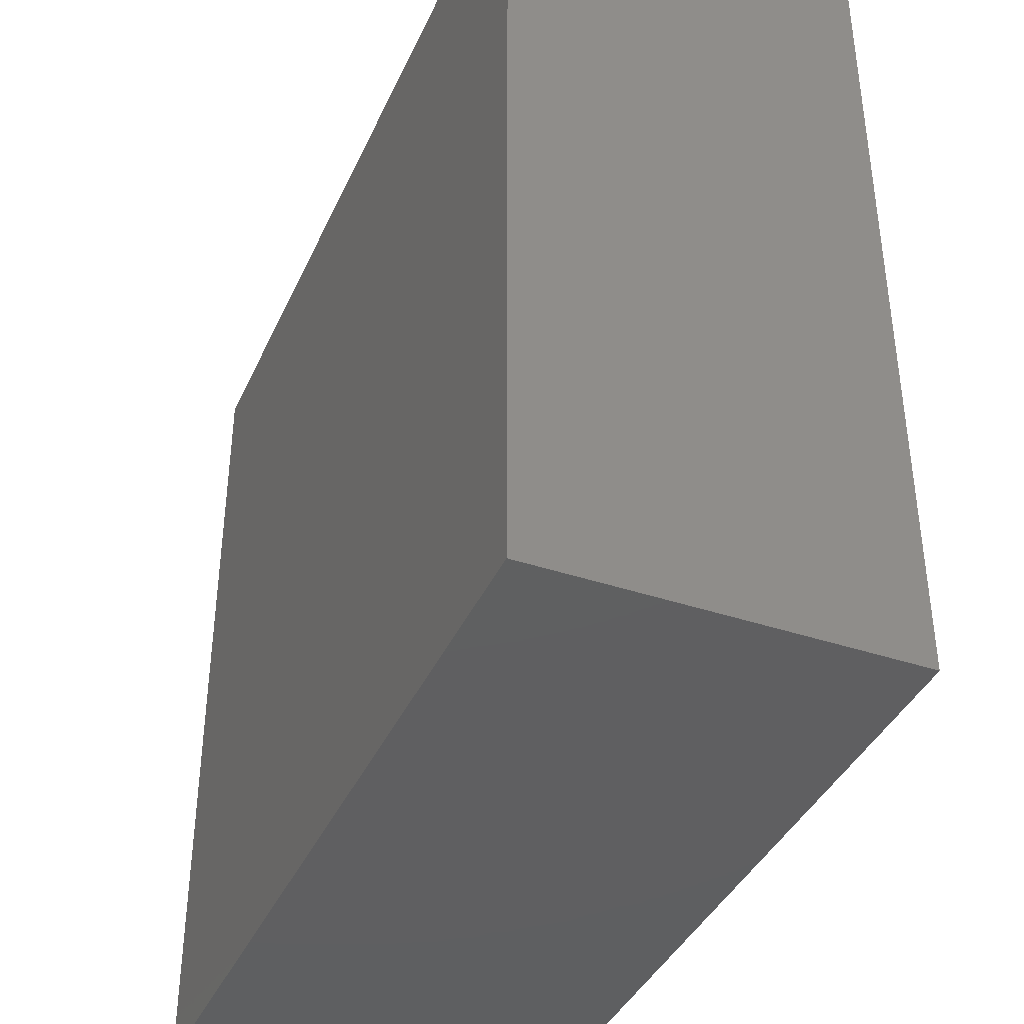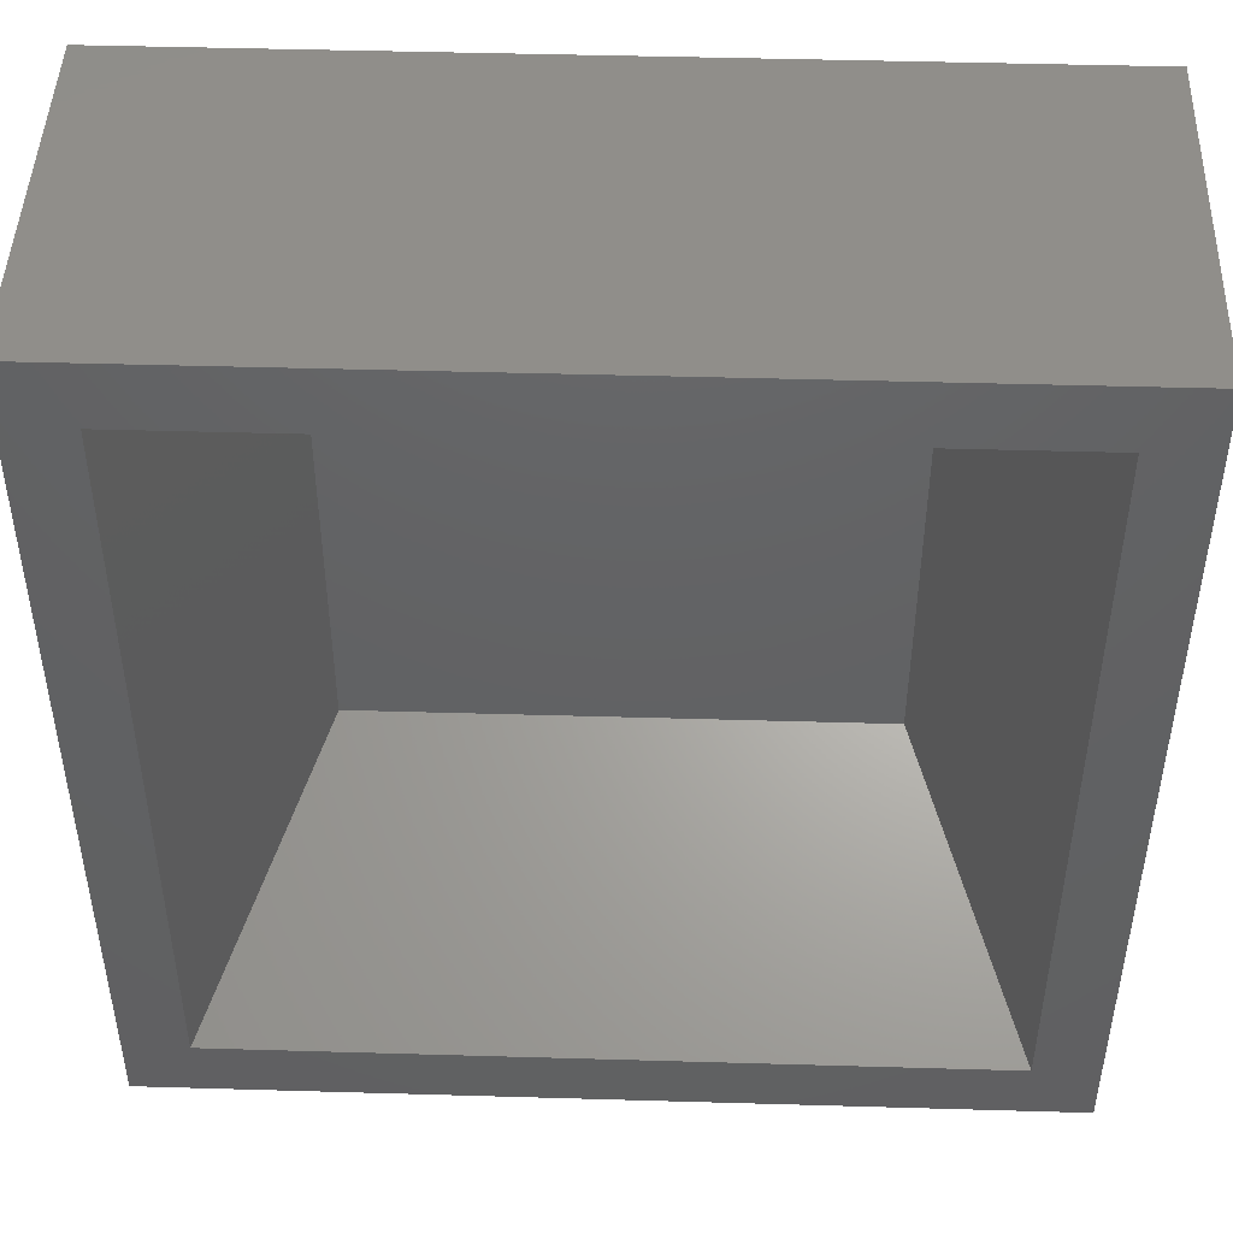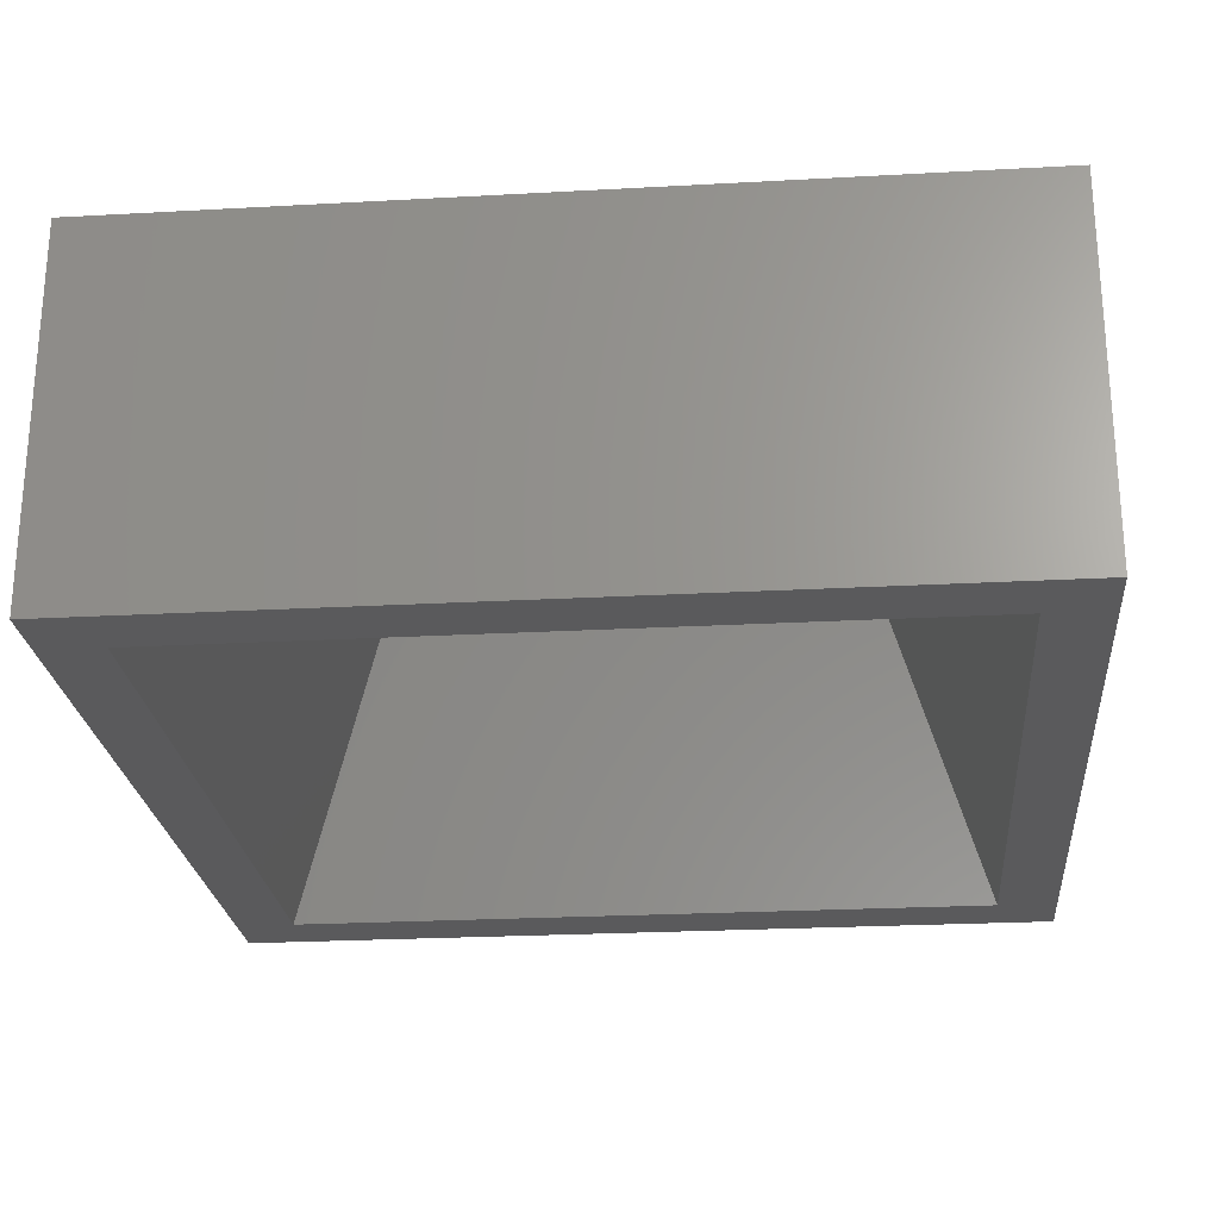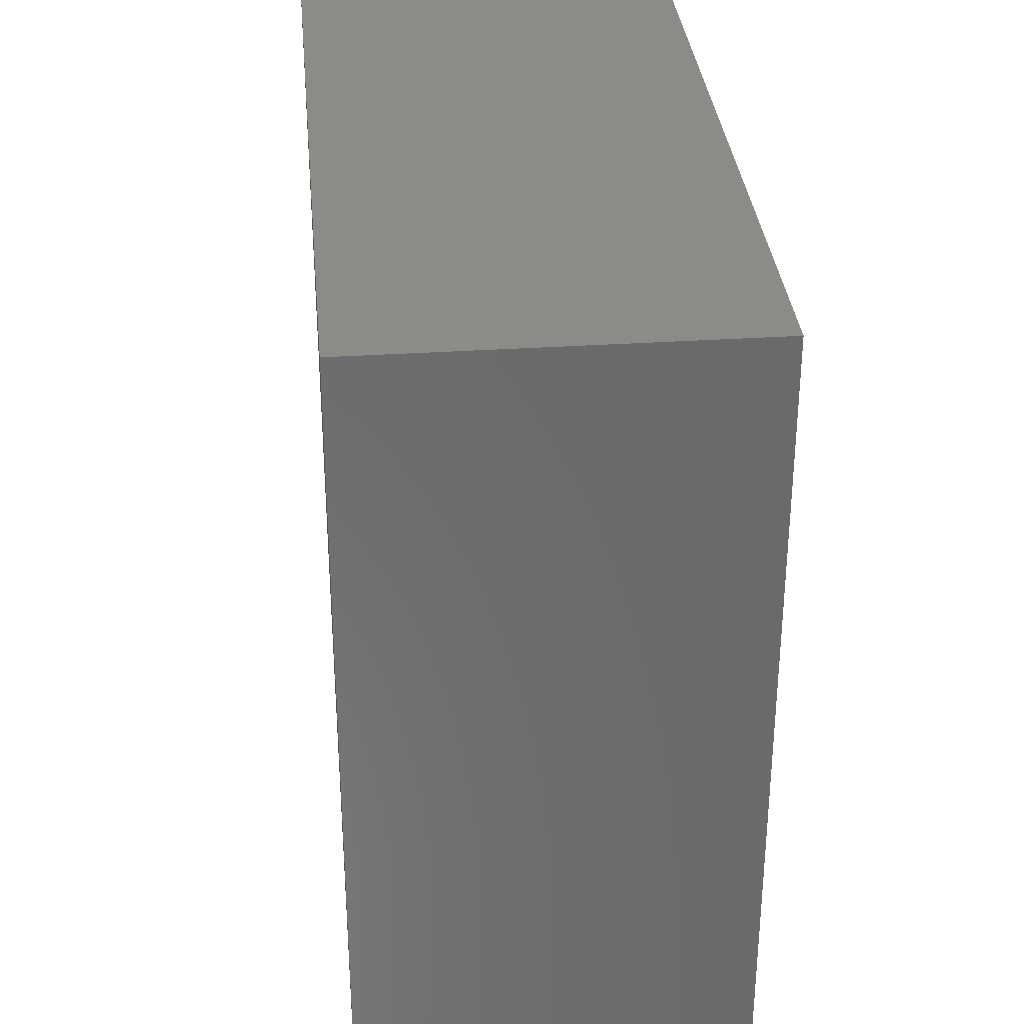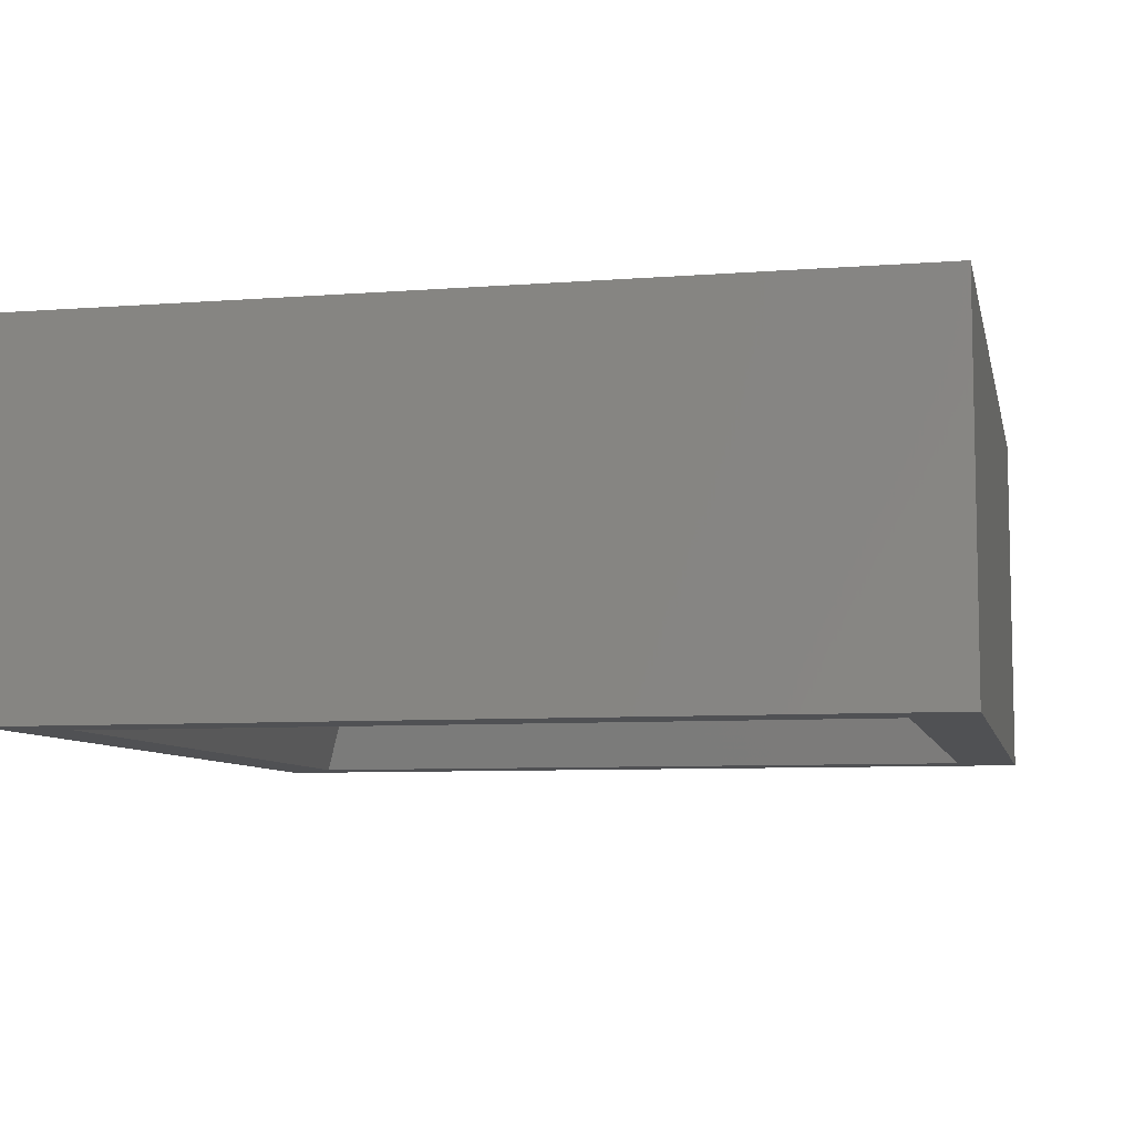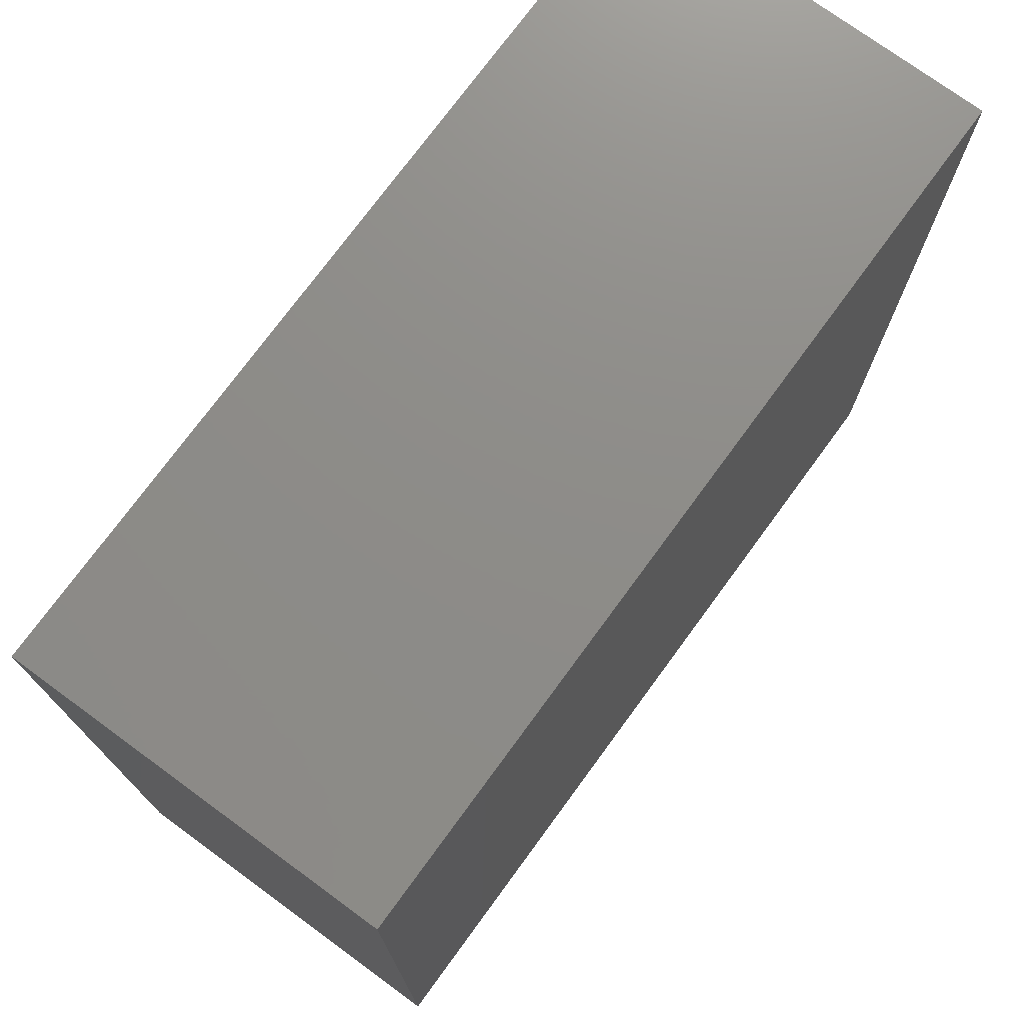
<metadata>
{"format":"stl","ext":"stl","renderer":"f3d","projection":"perspective","resolution":1024,"background":"white","views":[{"elev":-39.5,"azim":67.3,"up":"+Y"},{"elev":46.2,"azim":-178.1,"up":"+Y"},{"elev":-24.3,"azim":-174.8,"up":"+Z"},{"elev":33.2,"azim":84.8,"up":"+Y"},{"elev":-7.6,"azim":-77.8,"up":"+Z"},{"elev":74.7,"azim":-53.8,"up":"+Y"}]}
</metadata>
<code>
# stl→obj: 16 verts, 28 faces
v -7 -7 0
v -7 7 6
v -7 7 0
v -7 -7 6
v 7 -7 6
v 7 7 6
v 7 7 0
v 7 -7 0
v 6.003 -6.003 0
v -6.003 -6.003 0
v -6.003 6.003 0
v 6.003 6.003 0
v -4.243 -4.243 4.98
v -4.243 4.243 4.98
v 4.243 4.243 4.98
v 4.243 -4.243 4.98
f 1 2 3
f 2 1 4
f 2 5 6
f 5 2 4
f 5 7 6
f 7 5 8
f 8 9 7
f 8 10 9
f 10 1 11
f 1 10 8
f 12 7 9
f 11 7 12
f 11 3 7
f 3 11 1
f 1 5 4
f 5 1 8
f 7 2 6
f 2 7 3
f 13 11 14
f 11 13 10
f 13 15 16
f 15 13 14
f 11 15 14
f 15 11 12
f 9 13 16
f 13 9 10
f 12 16 15
f 16 12 9

</code>
